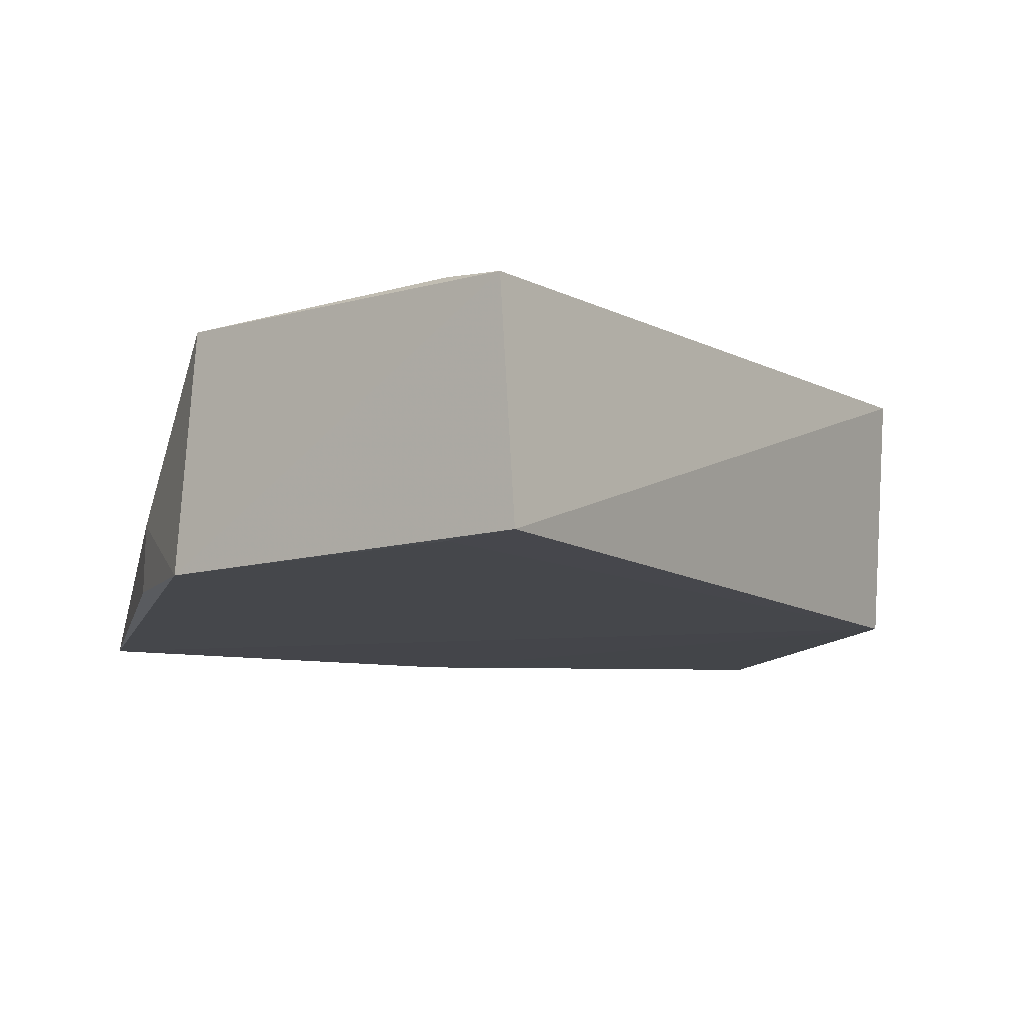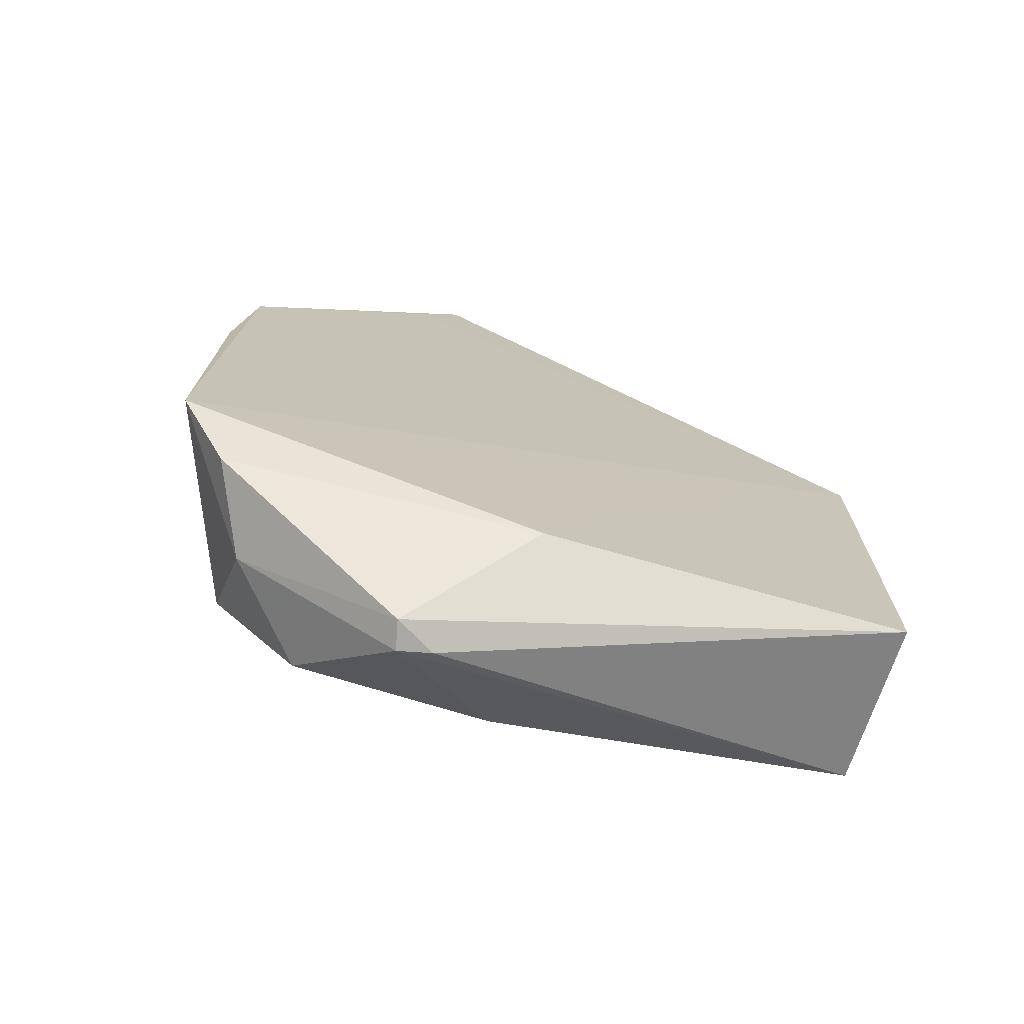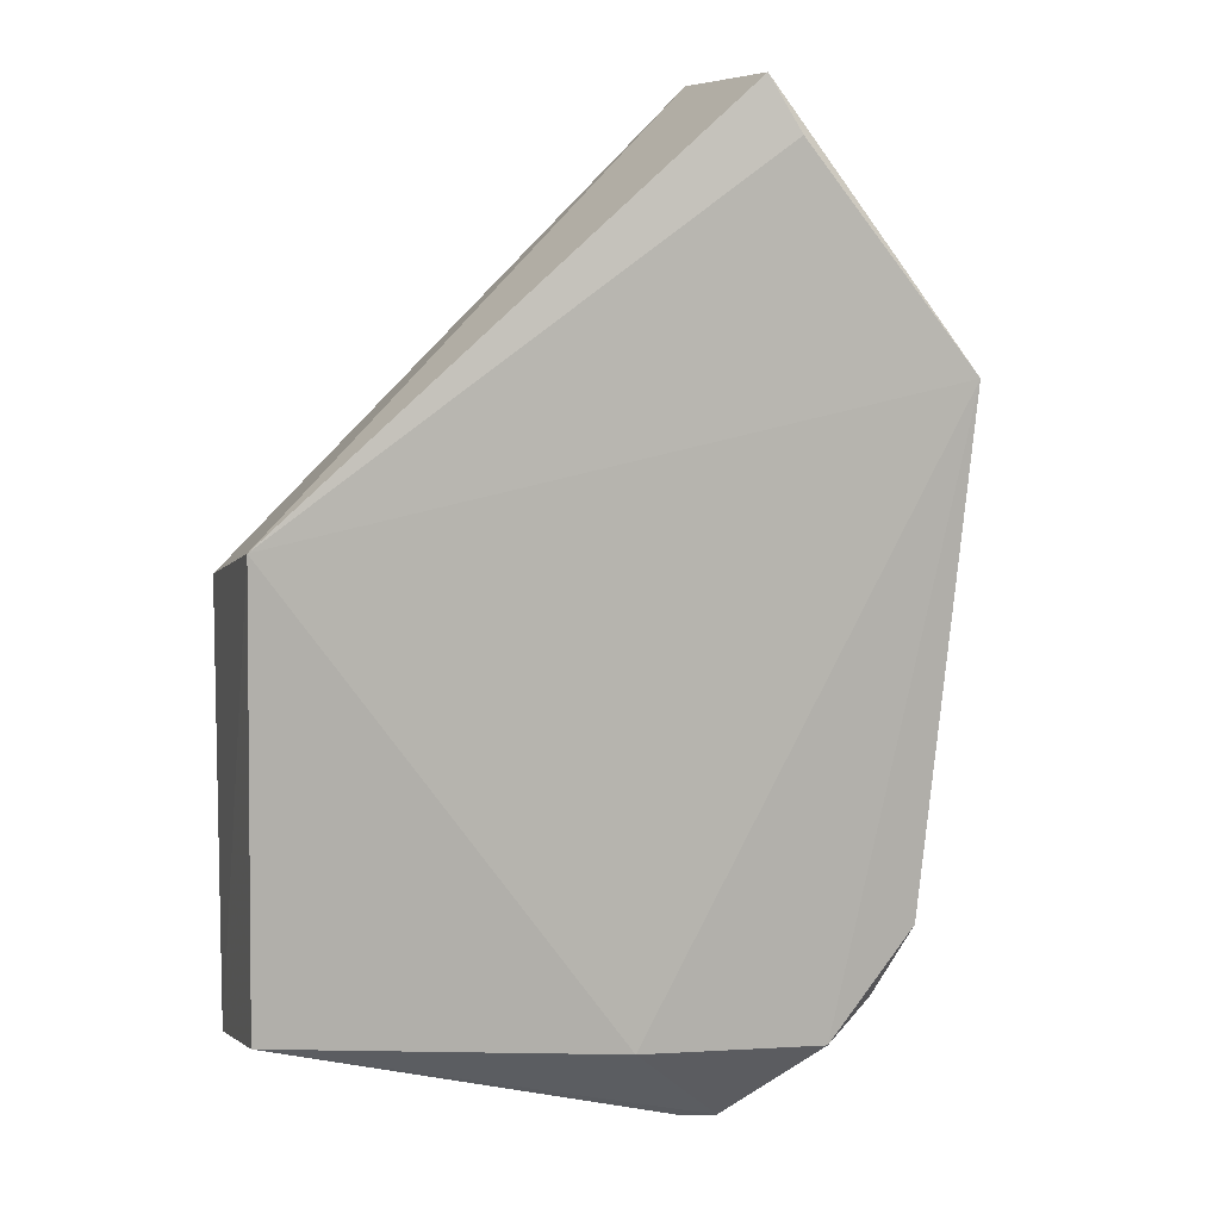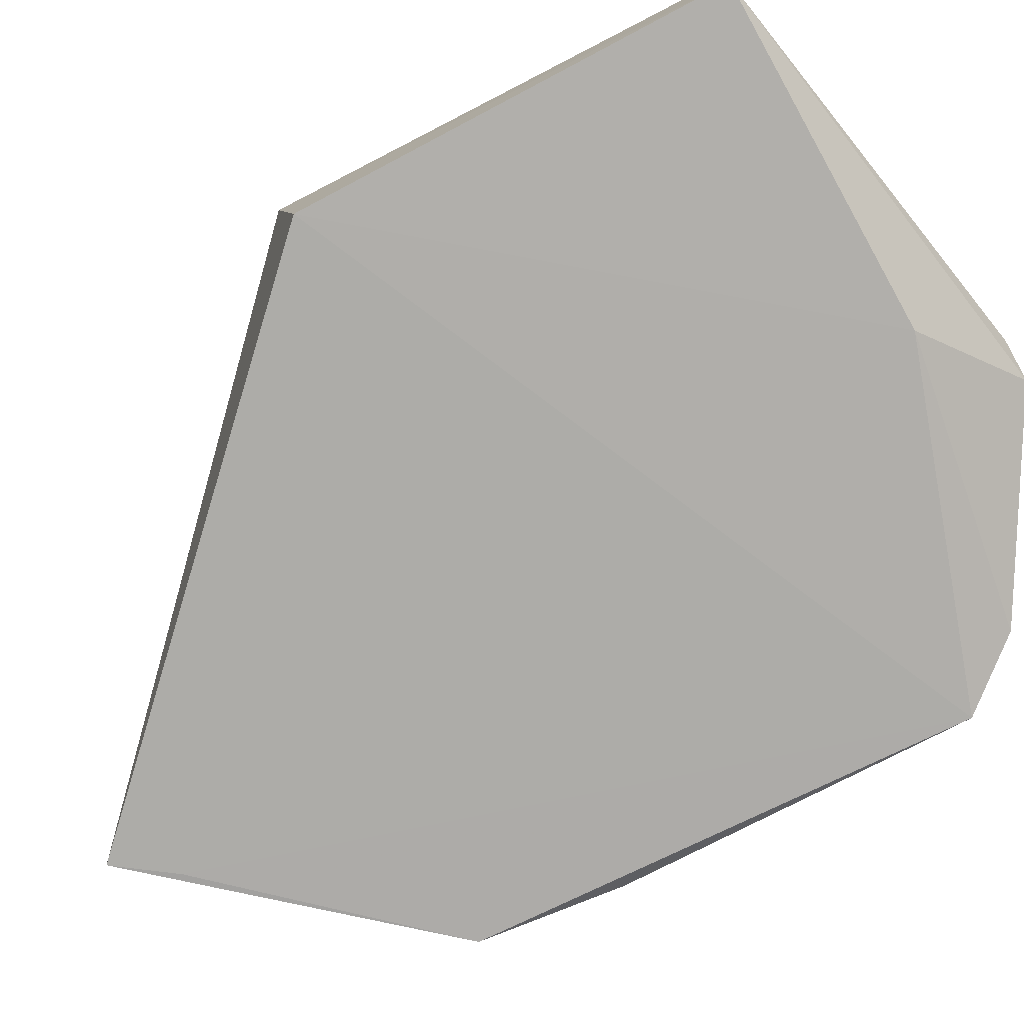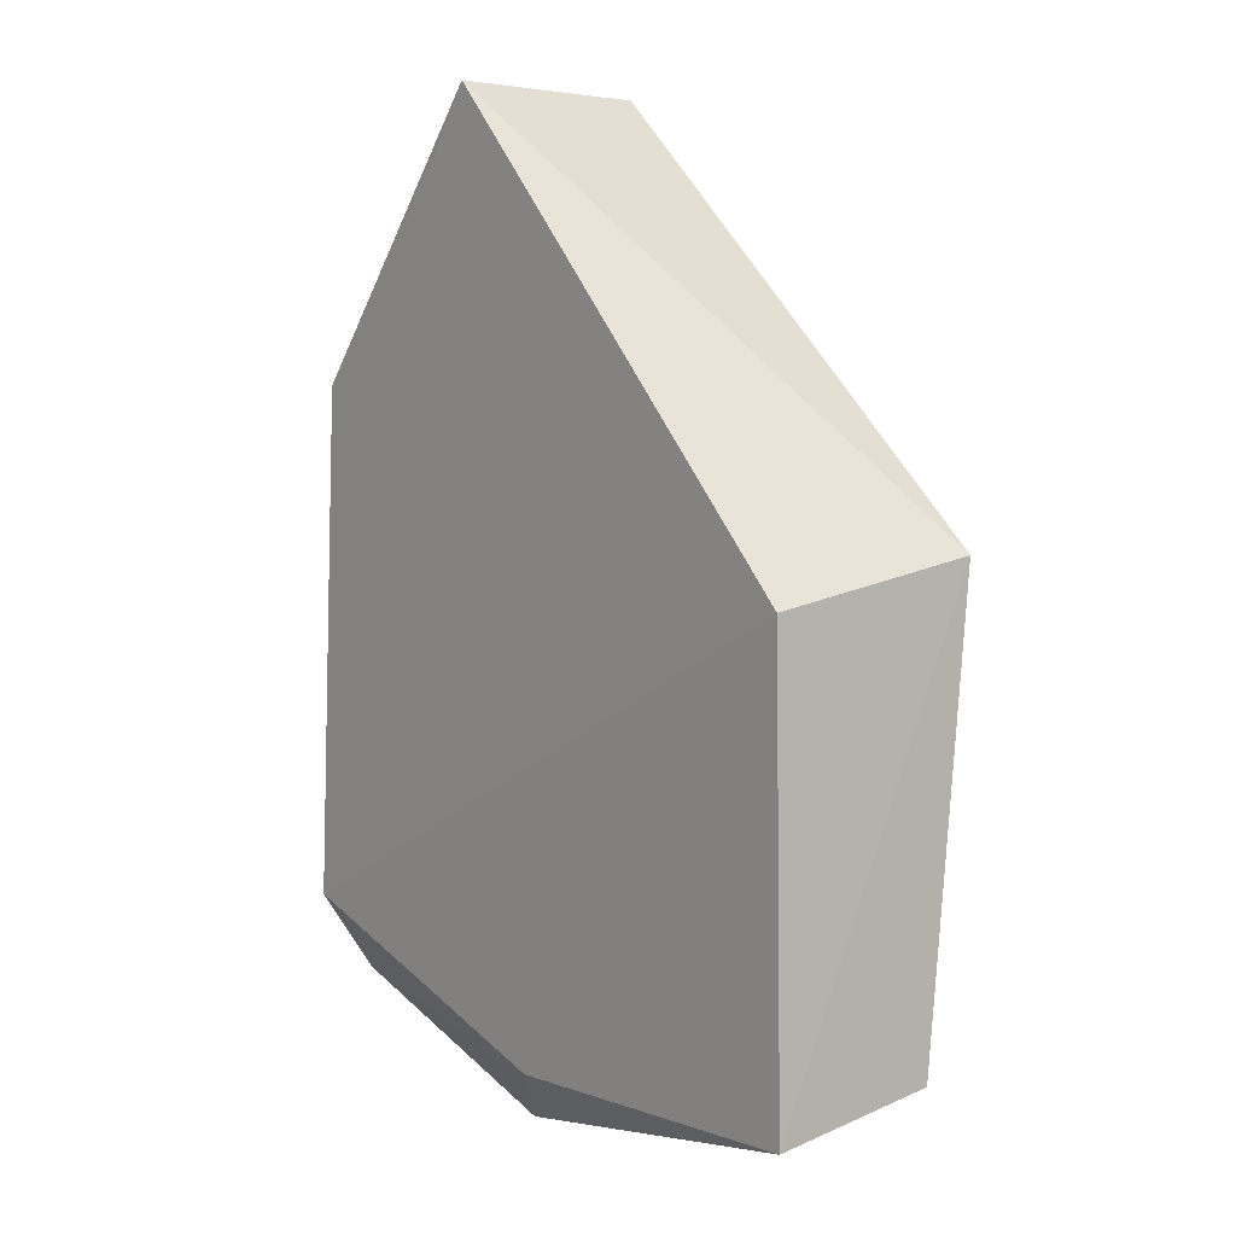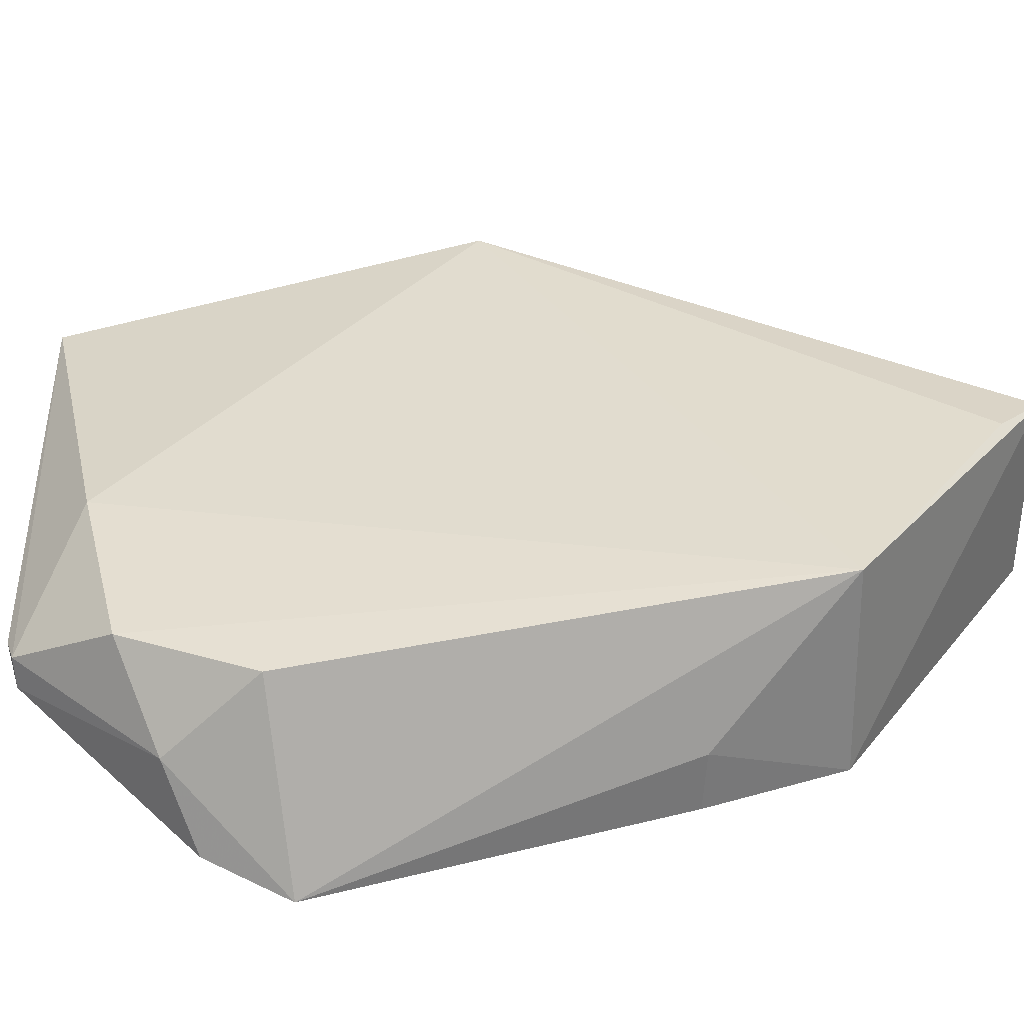
<metadata>
{"format":"obj","ext":"obj","renderer":"f3d","projection":"perspective","resolution":1024,"background":"white","views":[{"elev":-9.8,"azim":-12.3,"up":"+Y"},{"elev":-73.4,"azim":-15.6,"up":"+Z"},{"elev":6.6,"azim":163.4,"up":"+Z"},{"elev":-77.2,"azim":117.8,"up":"+Y"},{"elev":4.9,"azim":53.3,"up":"+Z"},{"elev":34.3,"azim":-107.0,"up":"+Y"}]}
</metadata>
<code>
v -0.03241 0.00187 0.06934
v -0.0001977 -0.01251 0.03823
v -0.0002409 0.001949 0.04082
v -0.03162 -0.004367 0.002224
v -0.04764 -0.01217 0.0506
v -0.0002235 -0.01211 0.008328
v -0.0375 0.0004616 0.00778
v -0.03167 -0.01196 0.06963
v -0.04868 -0.01262 0.01536
v -0.04664 0.002298 0.0507
v -0.0004119 -0.0008651 0.01026
v -0.03449 -0.01204 0.06553
v -0.02445 -0.01241 0.007704
v -0.04267 -0.0051 0.009157
v -0.03456 0.002393 0.06558
v -0.02434 0.001019 0.008426
v -0.04868 -0.007687 0.0407
v -0.0294 -0.004843 0.002209
v -0.04524 -0.01083 0.0106
v -0.04348 0.0004538 0.01534
v -0.04875 -0.01182 0.04041
v -0.03203 -0.006357 0.002281
f 6 3 2
f 8 2 3
f 8 3 1
f 8 1 5
f 10 5 1
f 11 3 6
f 12 8 5
f 12 2 8
f 12 9 2
f 12 5 9
f 13 6 2
f 13 2 9
f 14 7 4
f 15 10 1
f 15 1 3
f 15 3 10
f 16 10 3
f 16 7 10
f 16 3 11
f 16 11 4
f 16 4 7
f 17 10 9
f 17 5 10
f 18 11 6
f 18 4 11
f 19 13 9
f 19 9 14
f 20 10 7
f 20 7 14
f 20 14 9
f 20 9 10
f 21 17 9
f 21 9 5
f 21 5 17
f 22 4 18
f 22 13 19
f 22 19 14
f 22 14 4
f 22 18 6
f 22 6 13

</code>
